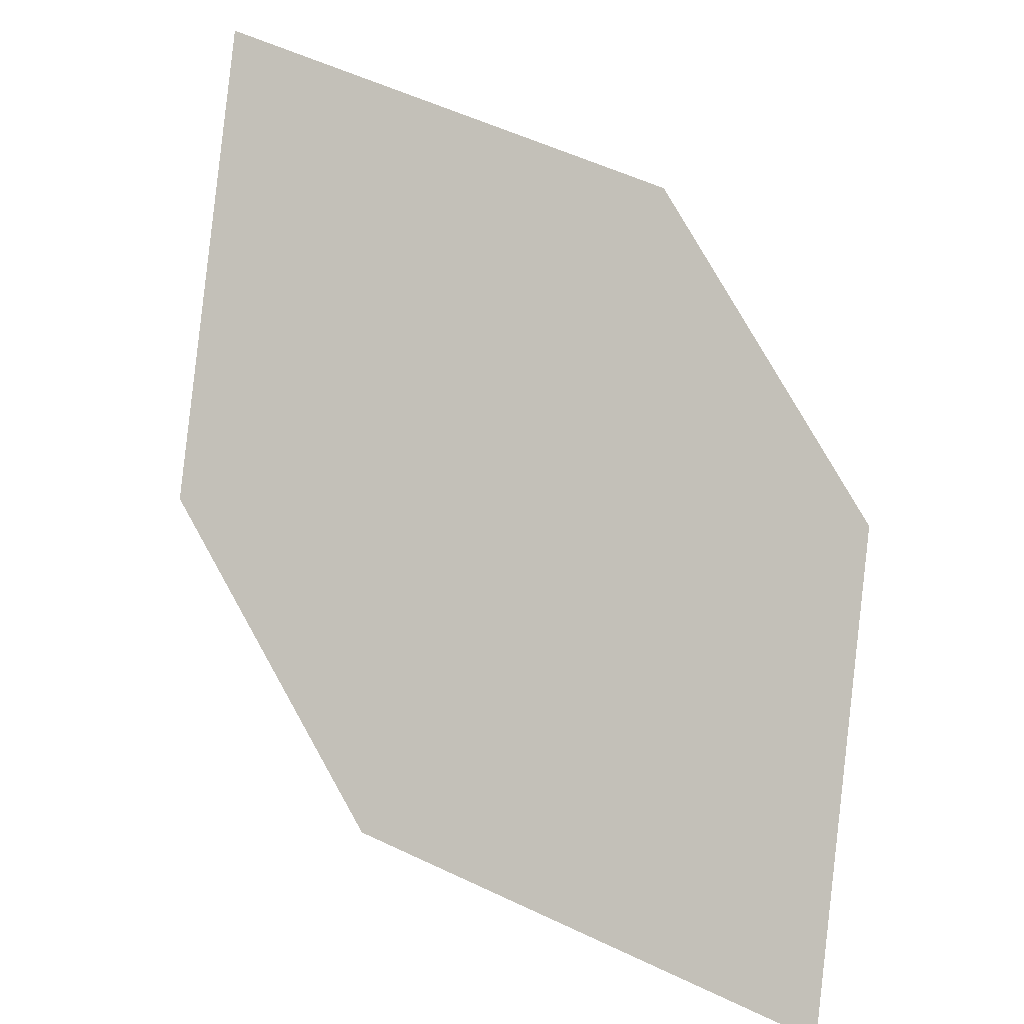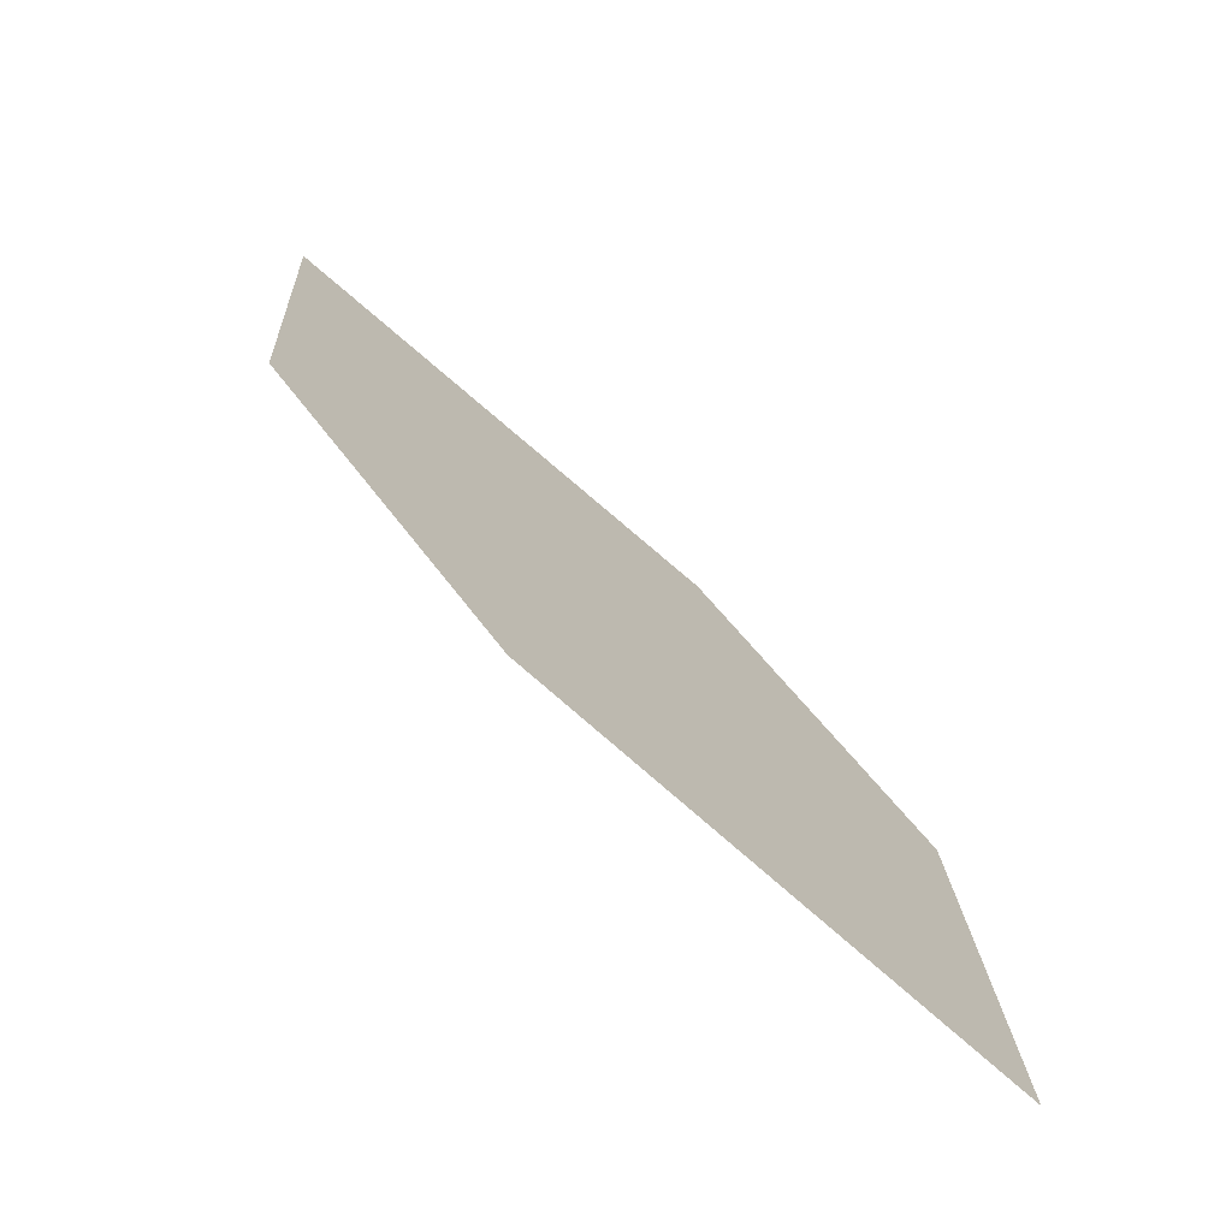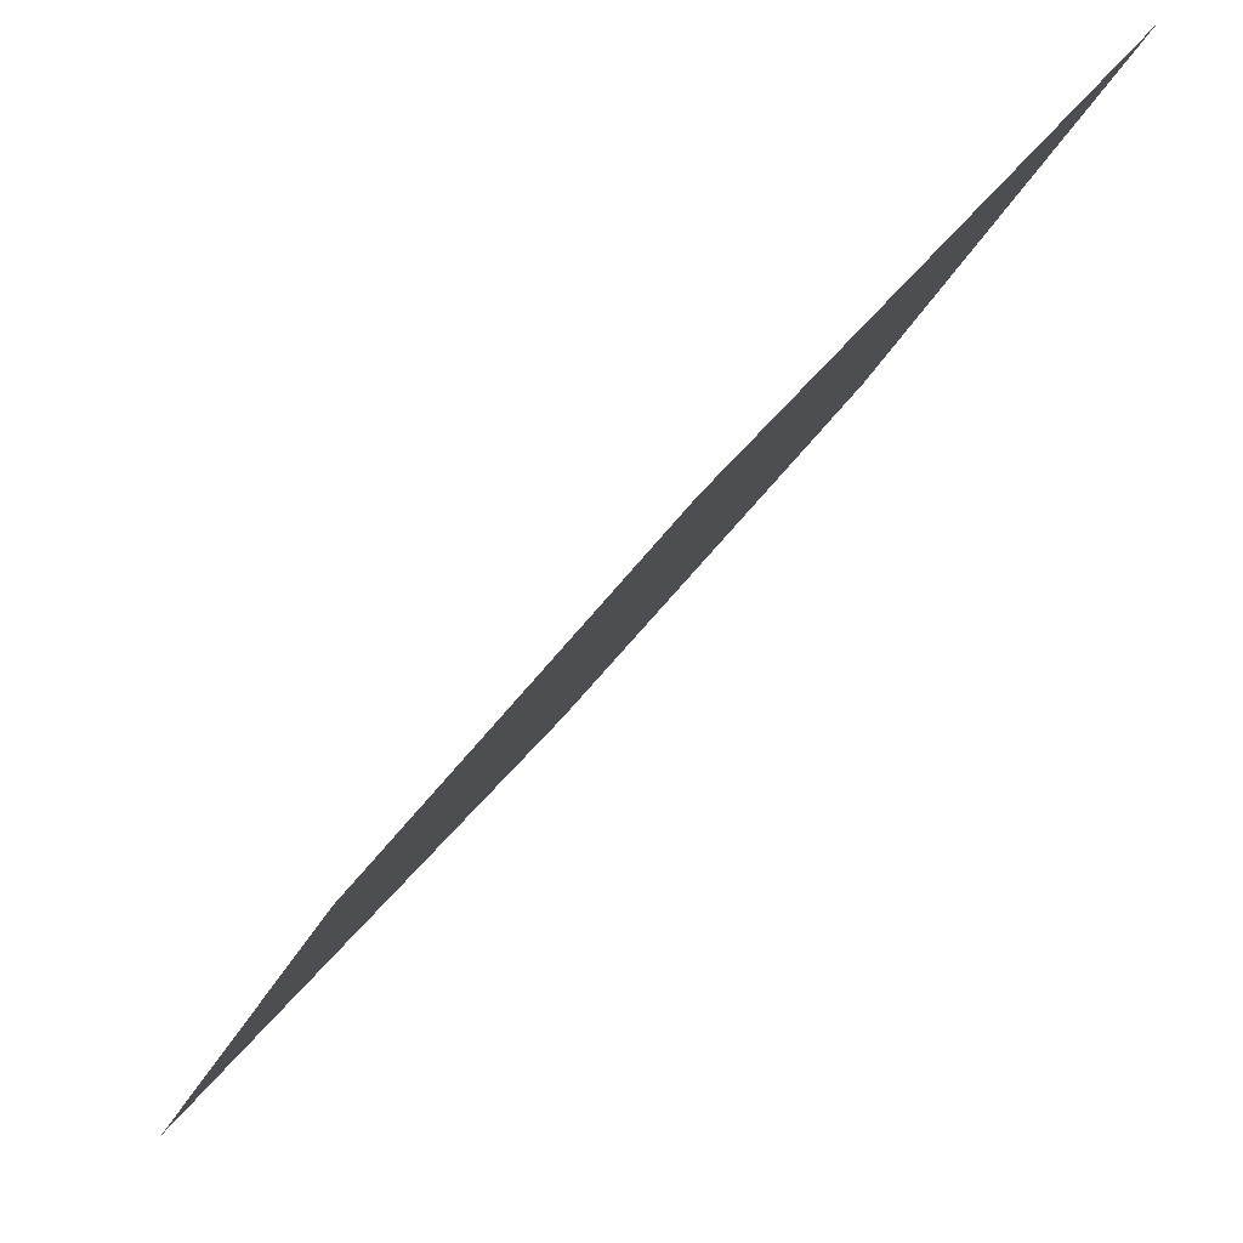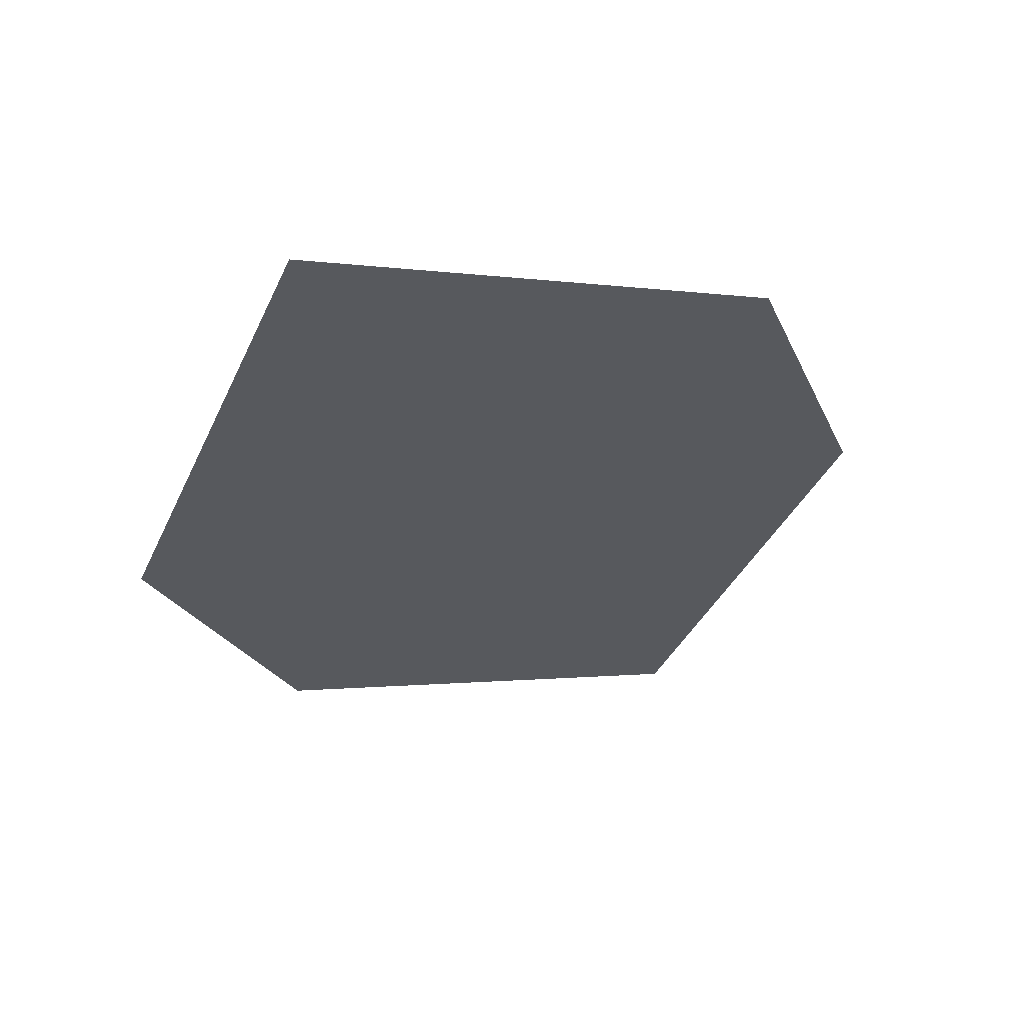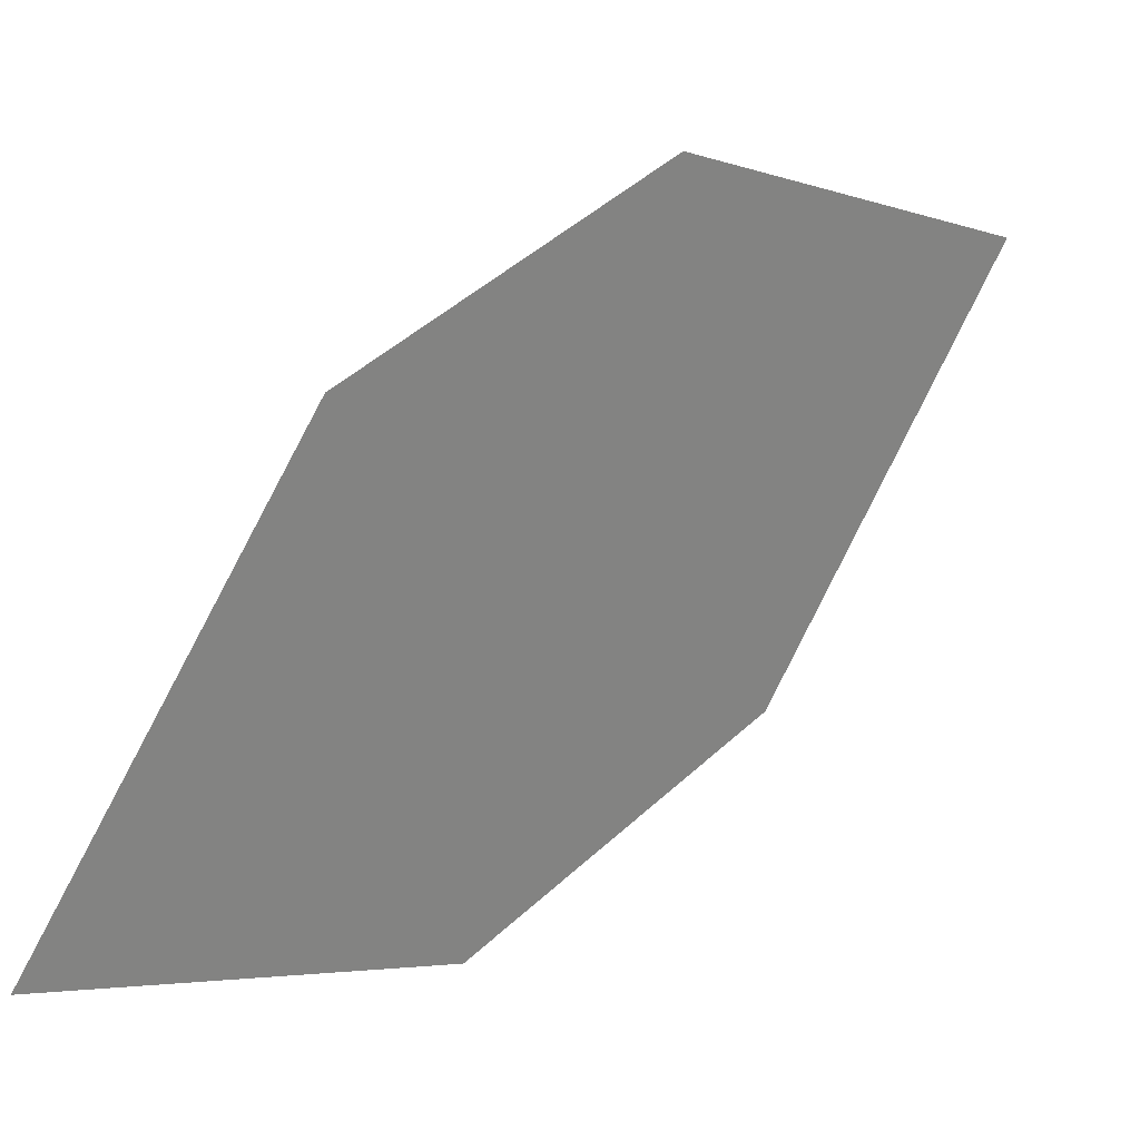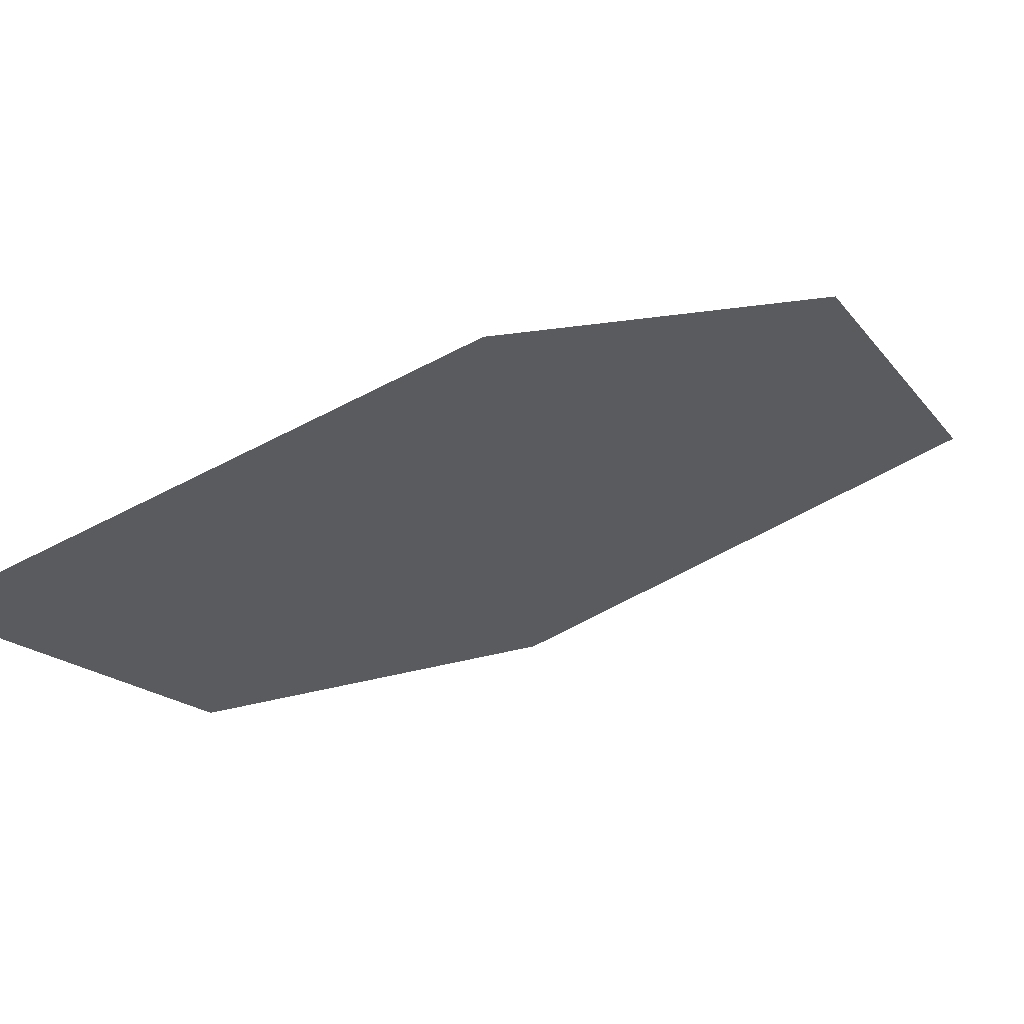
<metadata>
{"format":"obj","ext":"obj","renderer":"f3d","projection":"perspective","resolution":1024,"background":"white","views":[{"elev":-52.5,"azim":6.4,"up":"+Z"},{"elev":-8.6,"azim":102.1,"up":"+Z"},{"elev":-14.4,"azim":94.7,"up":"+Y"},{"elev":20.6,"azim":167.6,"up":"+Y"},{"elev":-77.9,"azim":88.1,"up":"+Y"},{"elev":-66.8,"azim":49.1,"up":"+Y"}]}
</metadata>
<code>
o leaves.146
v 0.03509 0.1047 1.737
v 0.02339 0.1494 1.698
v 0.0878 0.1188 1.711
v 0.0966 0.1928 1.64
v 0.04389 0.1788 1.665
v 0.1083 0.1482 1.678
f 1 4 5 2
f 1 3 6 4

</code>
